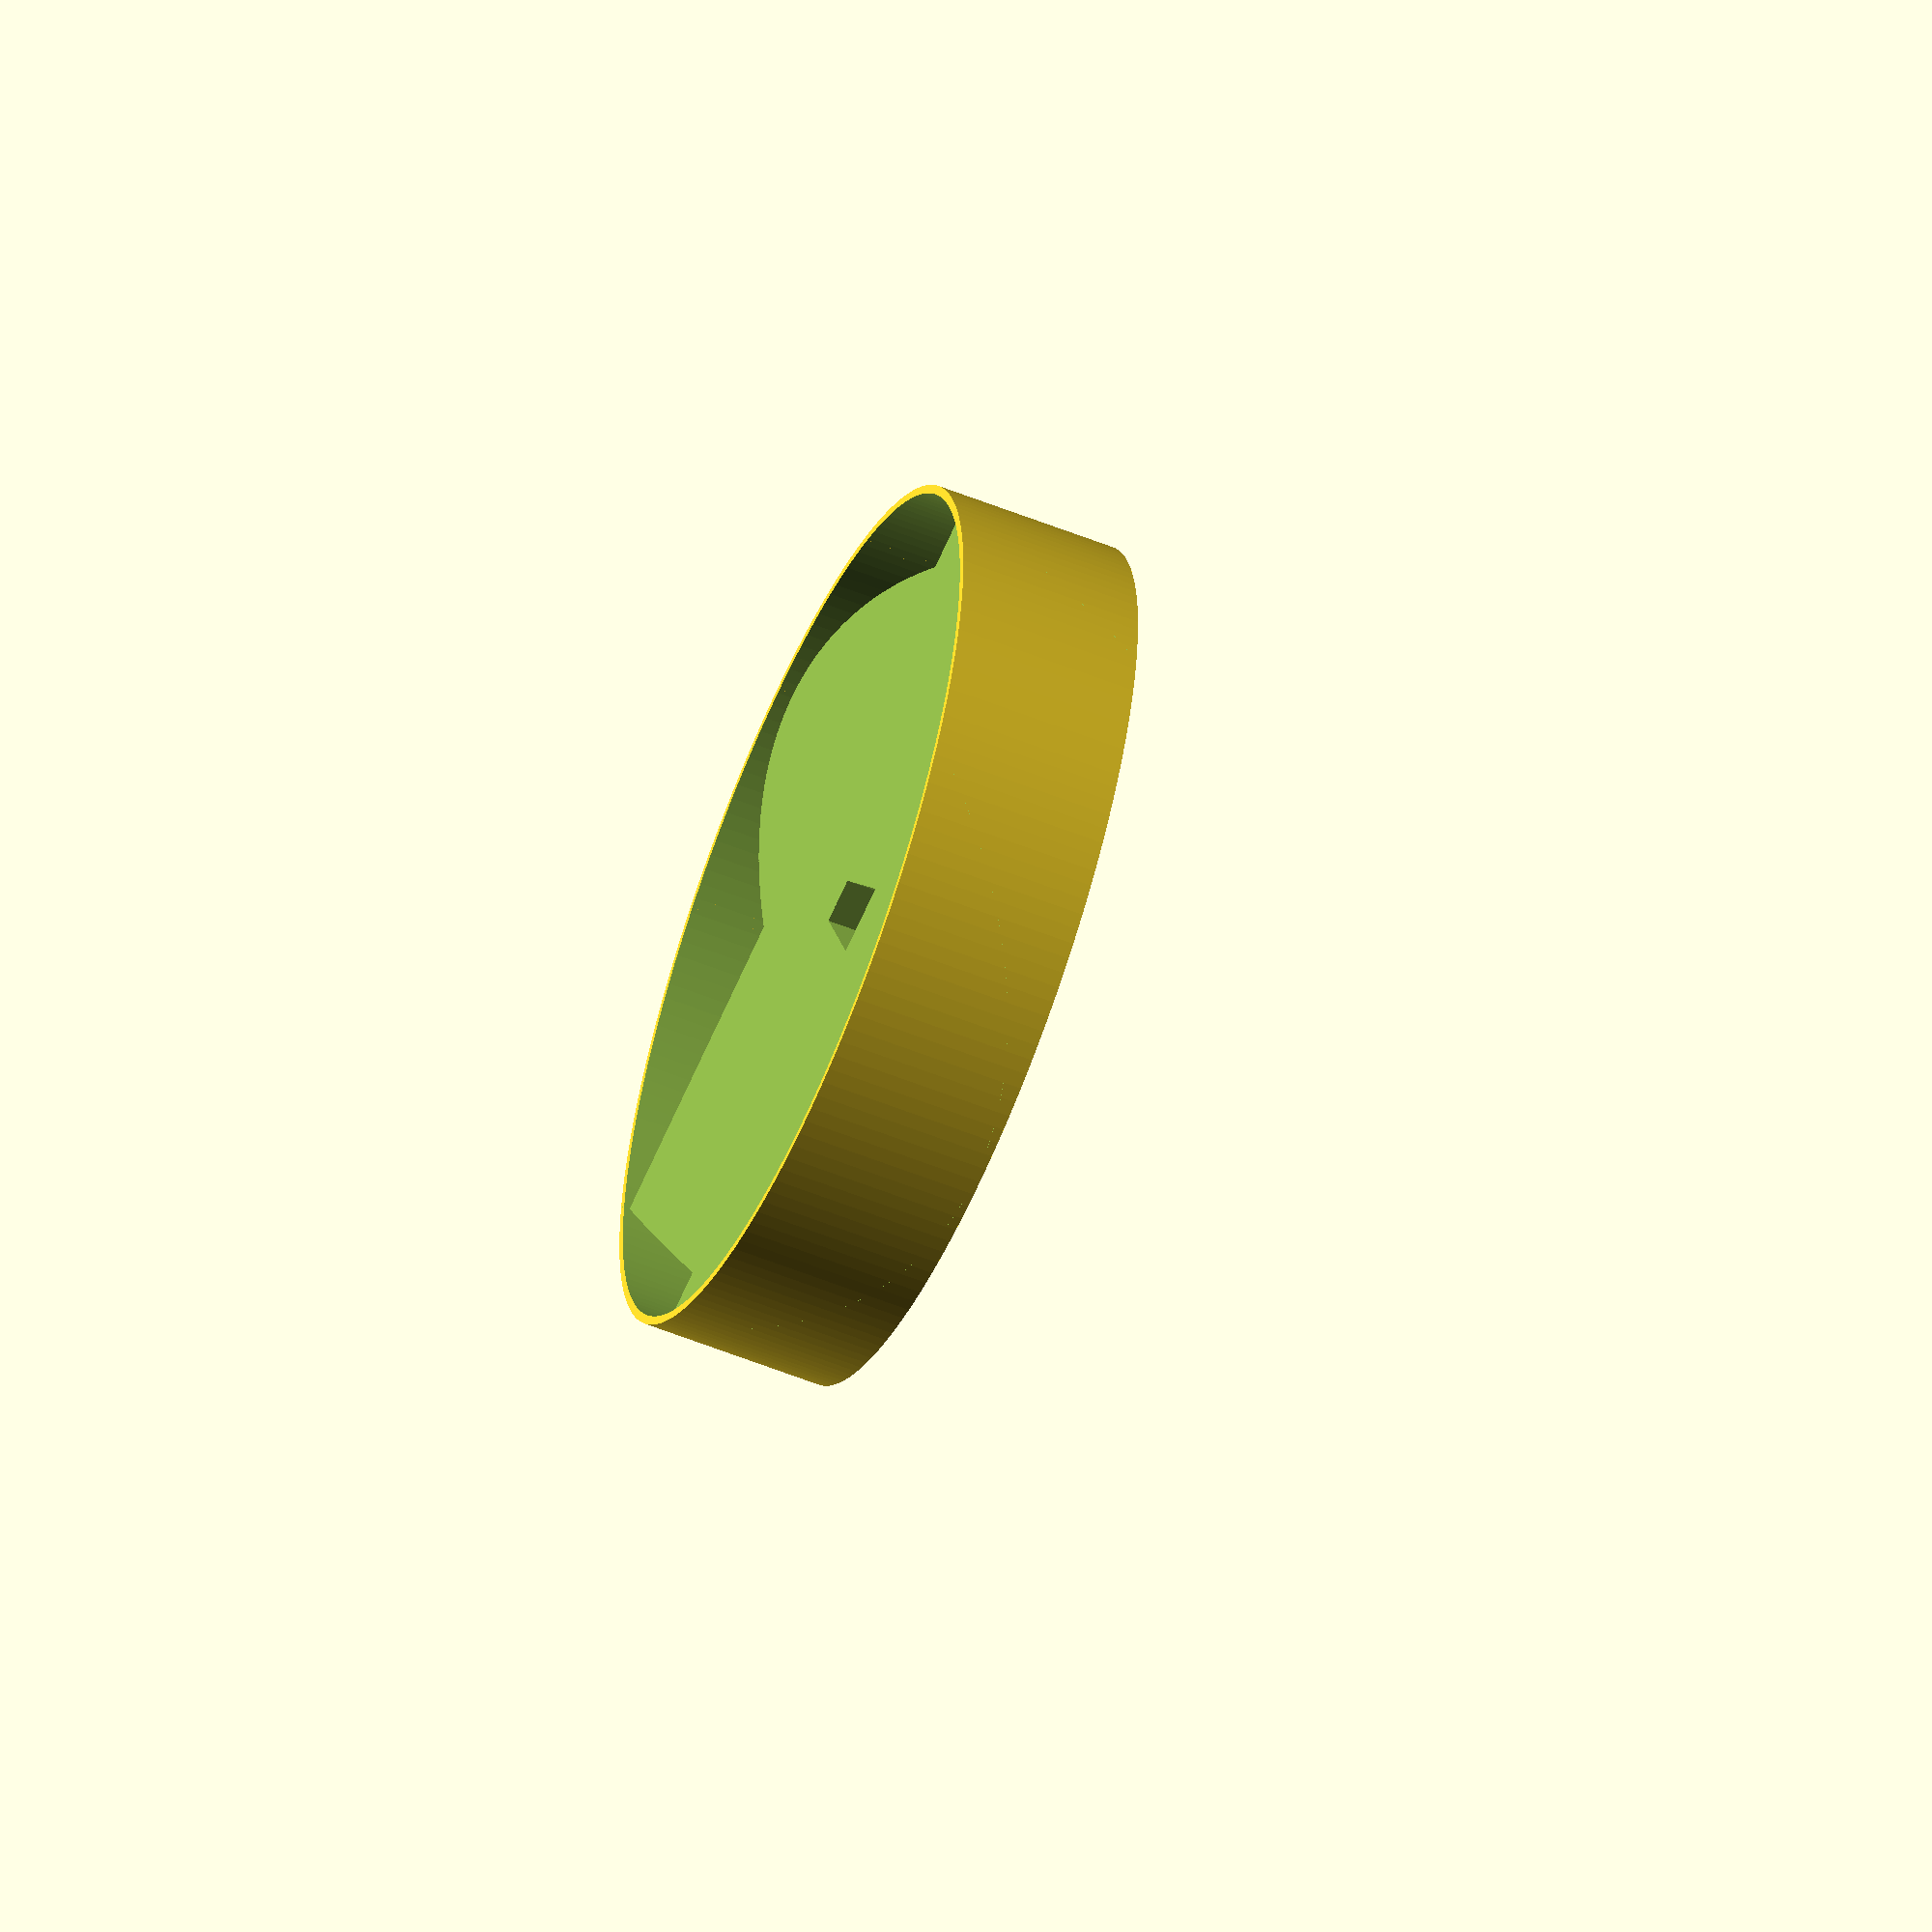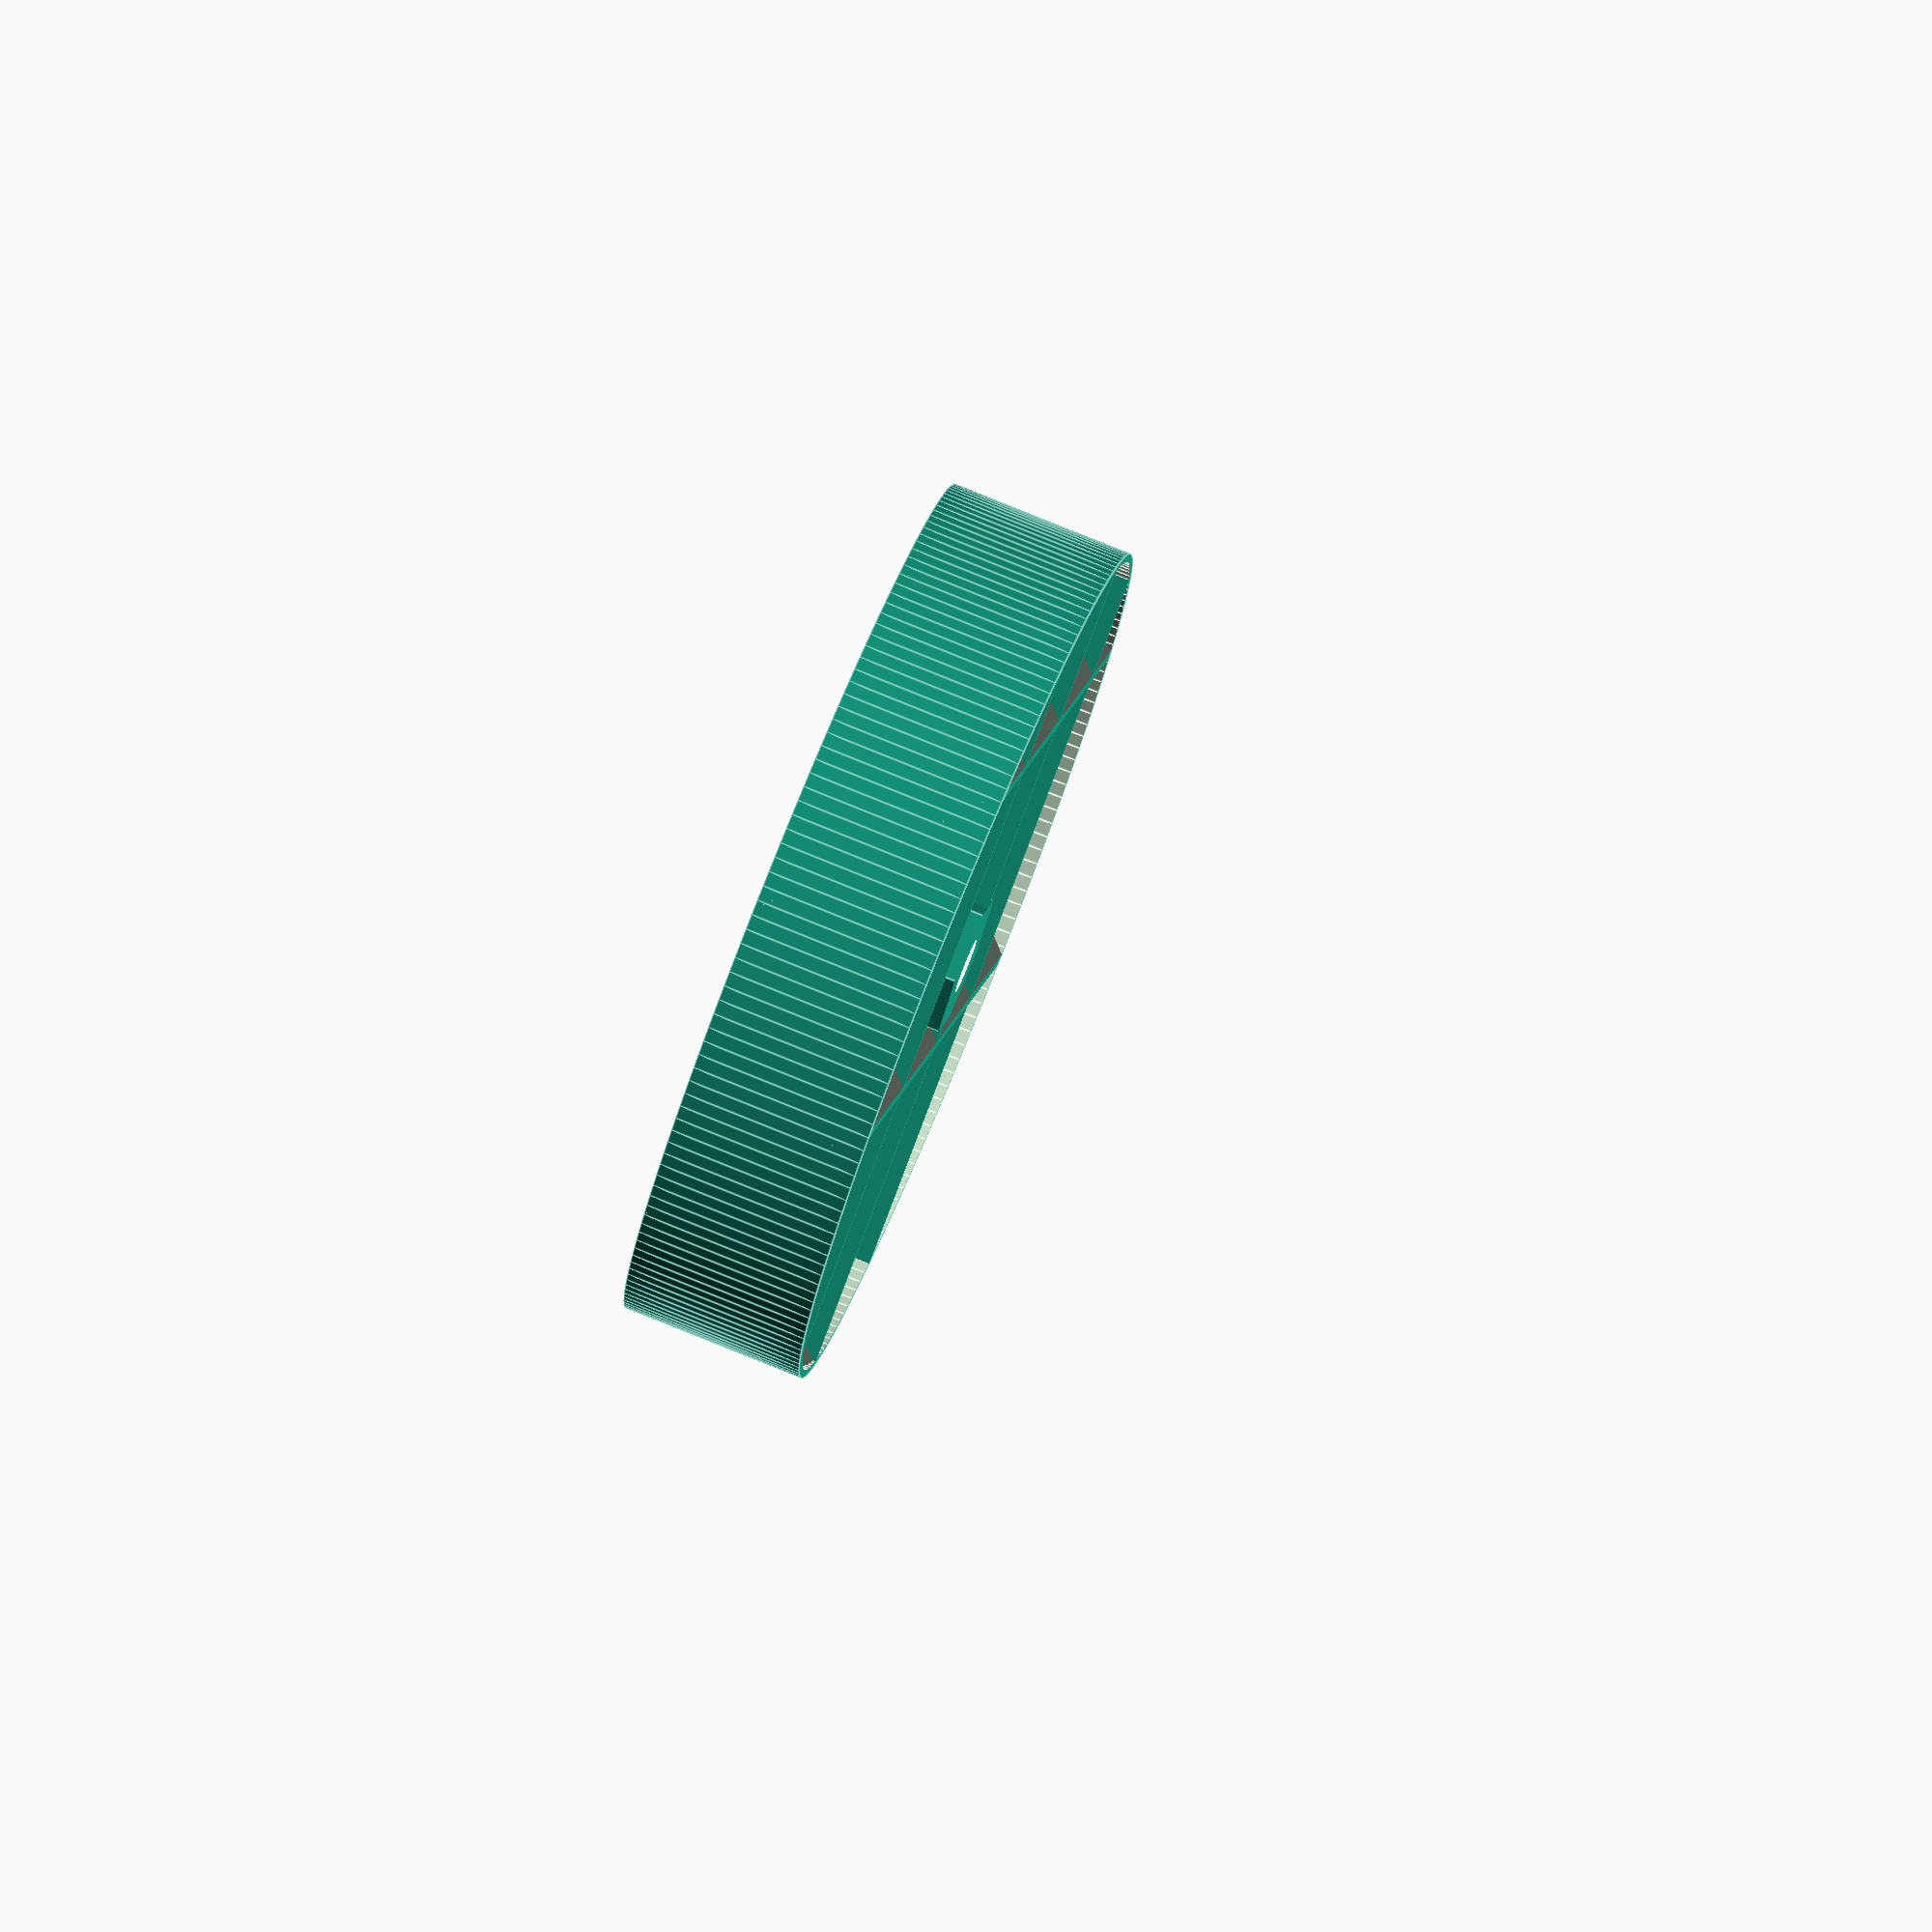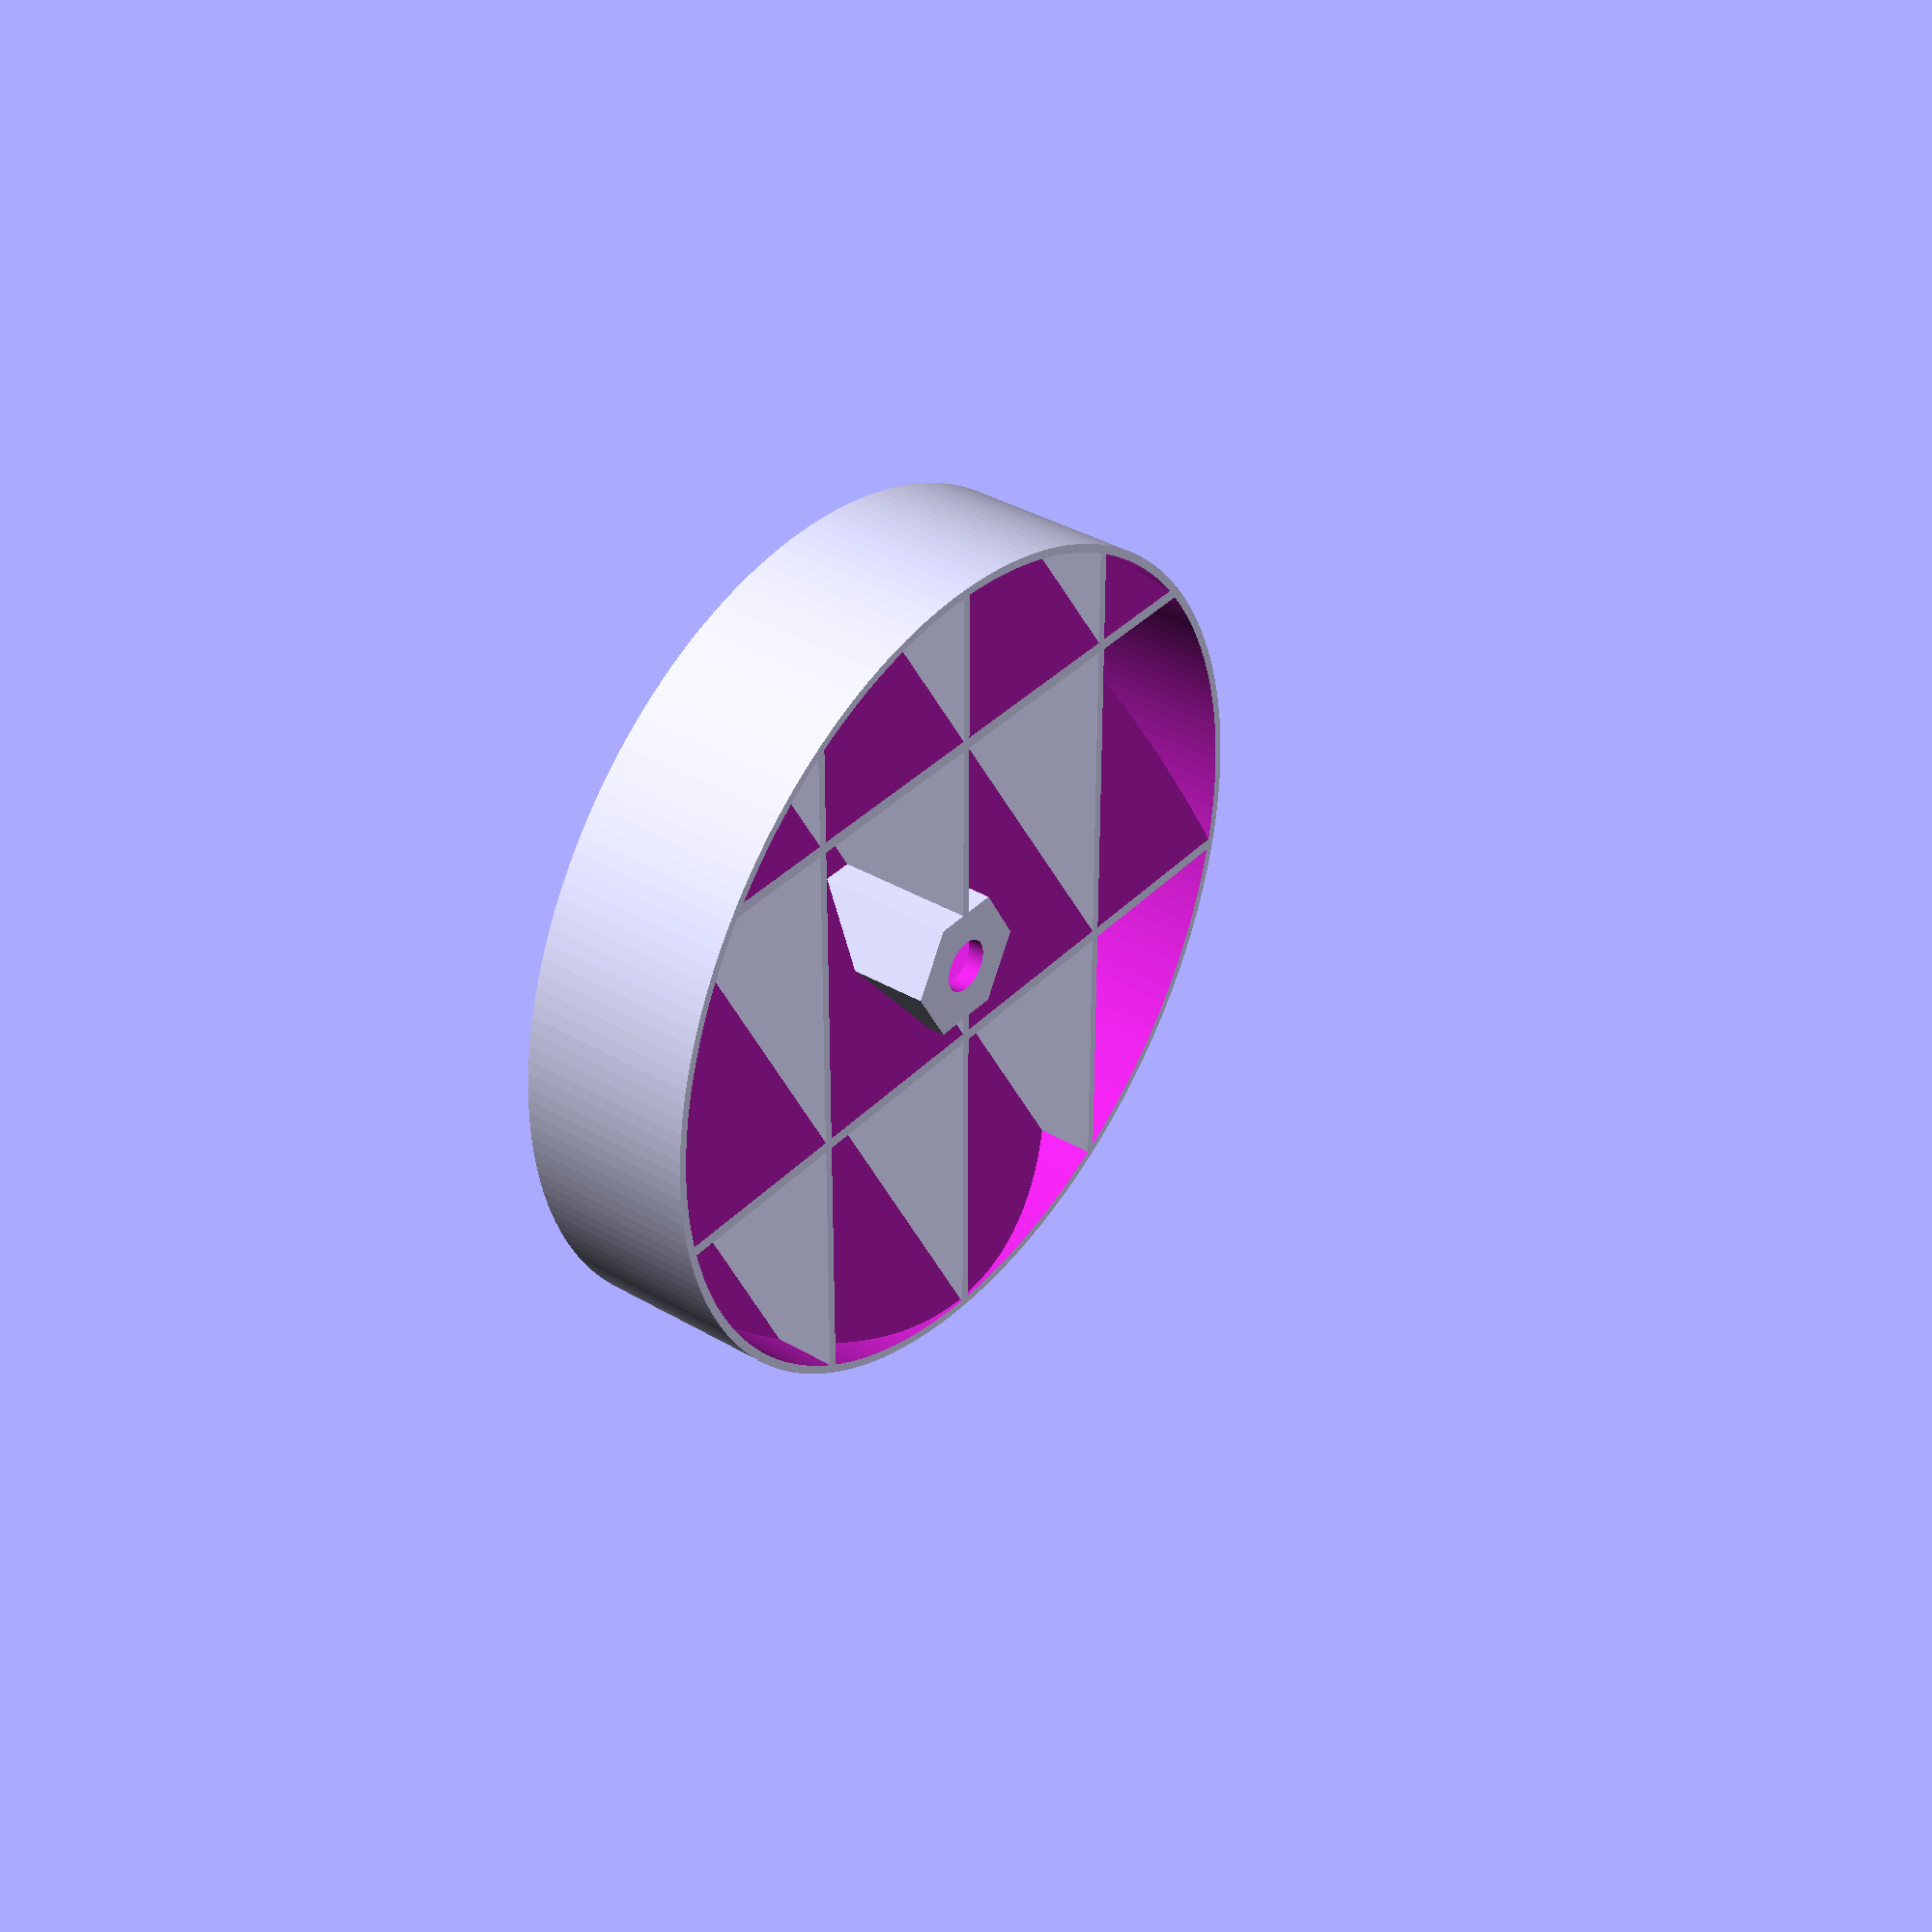
<openscad>
/*

Models of heat radiators on wheels.


*/

$fs=0.1; $fa=2;
inch=25.4; // file units are mm
thruHole=3/8*inch;
hexFlats=9/16*inch; // 3/8" hex bolt, across the flats
hexHole=(hexFlats+0.15)/cos(30);

OD=150;
Z=32;
wall=1.5;

module axle() {
    cylinder(d=thruHole,h=100,center=true);
    translate([0,0,3]) cylinder(d=hexHole,$fn=6,h=100);
}

dy=60; // starting difference between radiator panels
module radiator_scoops() {
    for (rad=[-dy,0,+dy]) translate([0,-dy/4+rad,1])
        rotate([45,0,0])
        translate([-100,0,0])
            cube([200,100,100]);
}

module scallops() {
    axle();
    radiator_scoops();
    difference() {
        translate([0,dy/2,30])
            scale([1,1,-1]) radiator_scoops();
        
        for (x=[-OD/4,0,+OD/4]) translate([x,0,0])
            cube([wall,200,200],center=true);
        
        cylinder(d=1.5*hexHole,$fn=6,h=100,center=true);
    }
}

module raw_disk() 
{
    difference() {
        cylinder(d=OD,h=Z);
        axle(); // thru hole for mounting bolt
        intersection() {
            translate([0,0,-1]) cylinder(d=OD-2*wall,h=Z+2);
            scallops();
        }
        
        //cube([100,100,100]); // cutaway
    }
}

intersection() {
    //translate([0,10,0]) cube([200,100,200],center=true);
    raw_disk();
}


</openscad>
<views>
elev=56.6 azim=355.4 roll=67.2 proj=o view=wireframe
elev=100.2 azim=113.6 roll=67.9 proj=o view=edges
elev=323.3 azim=359.8 roll=127.3 proj=p view=wireframe
</views>
